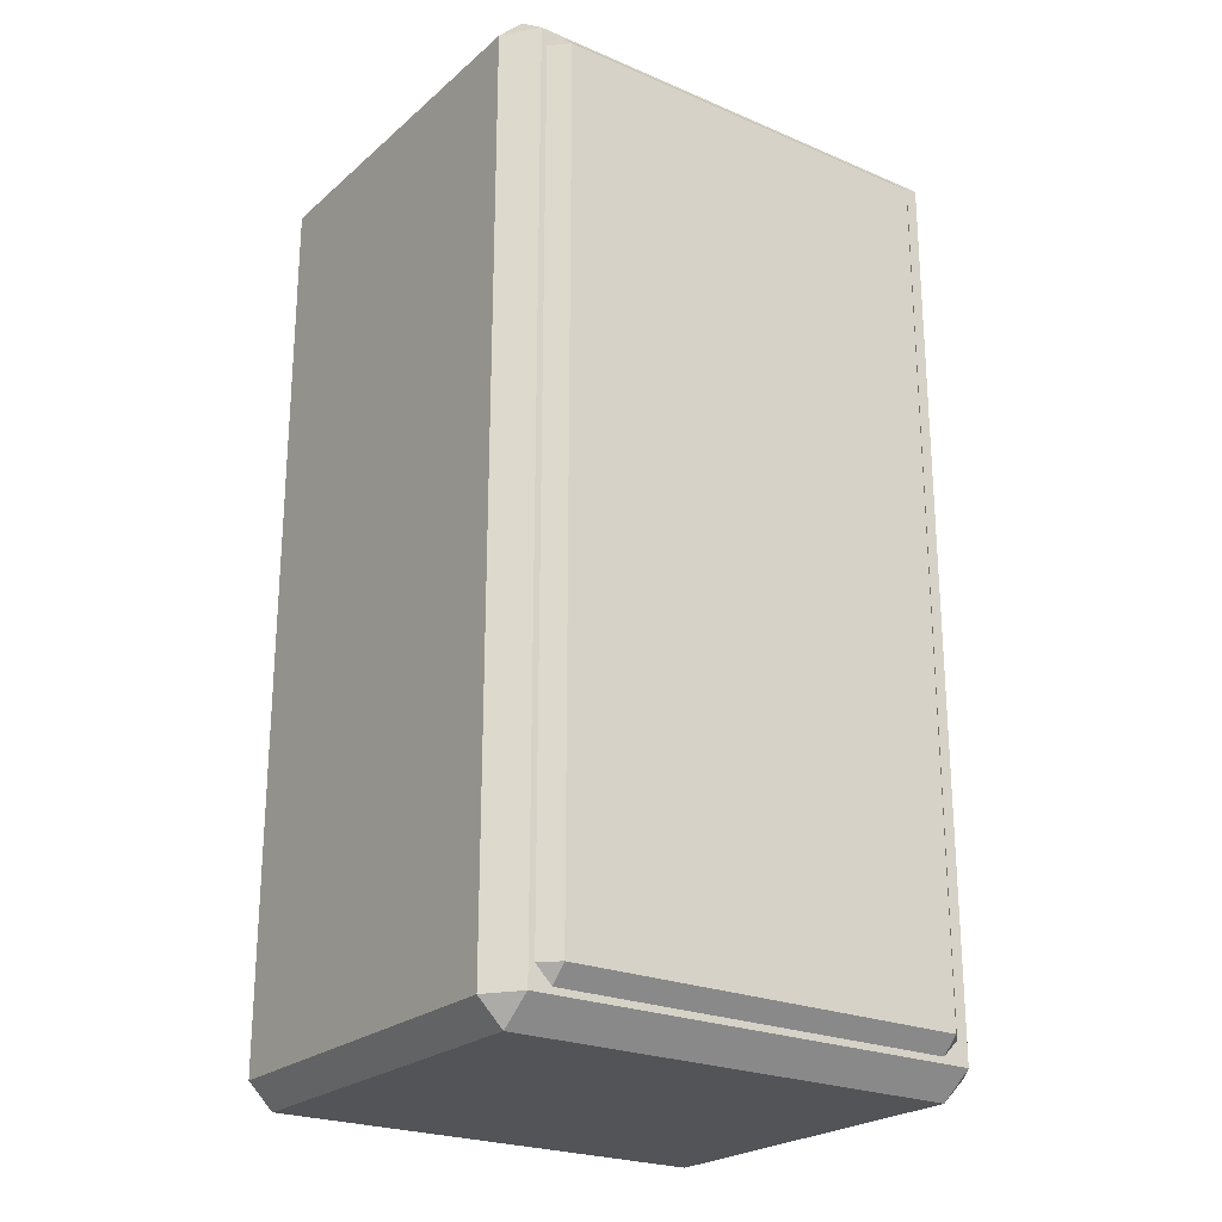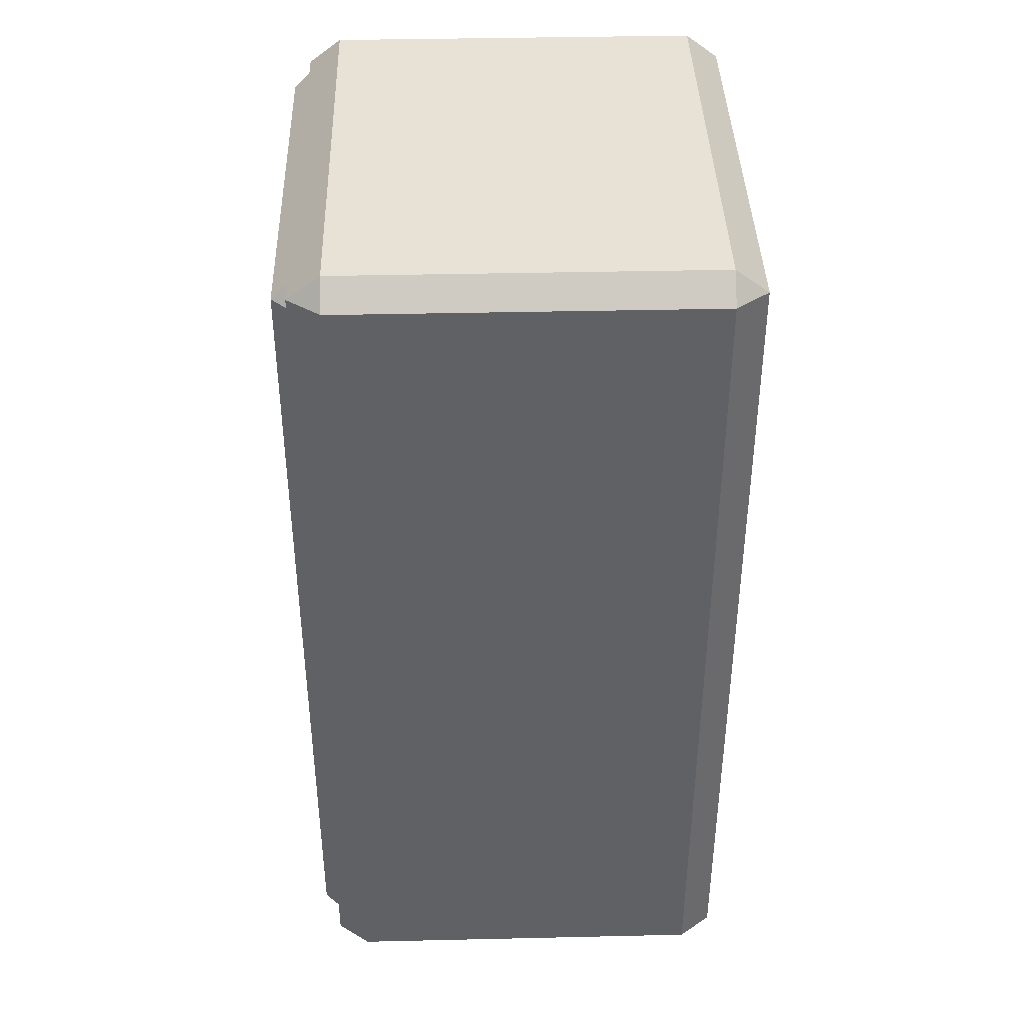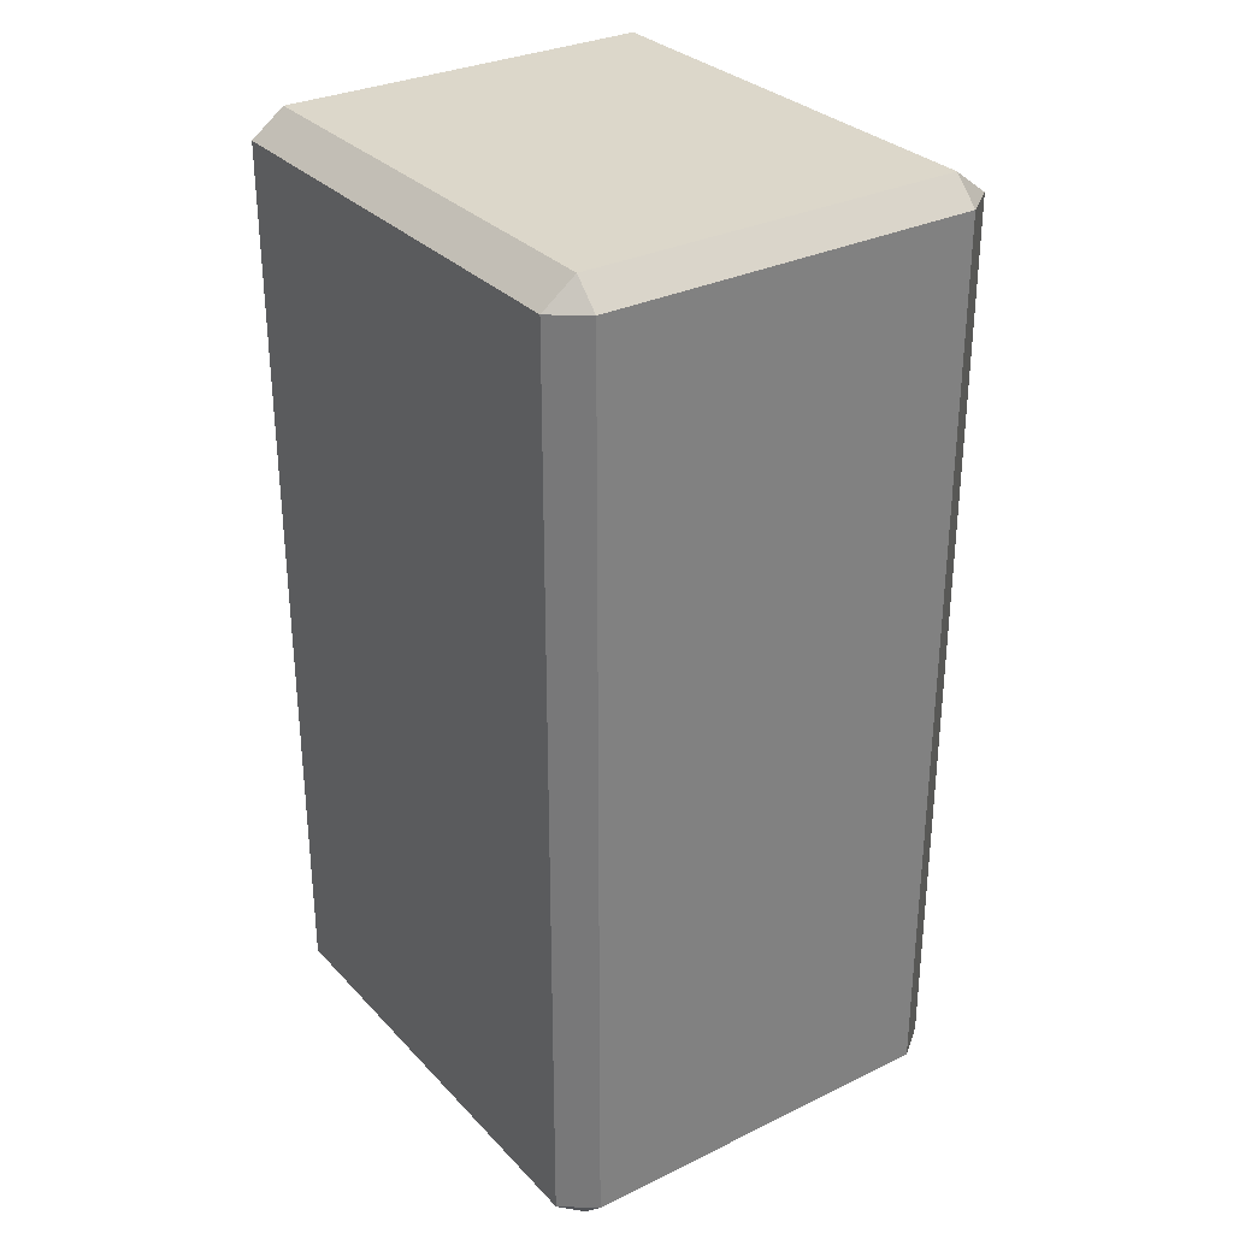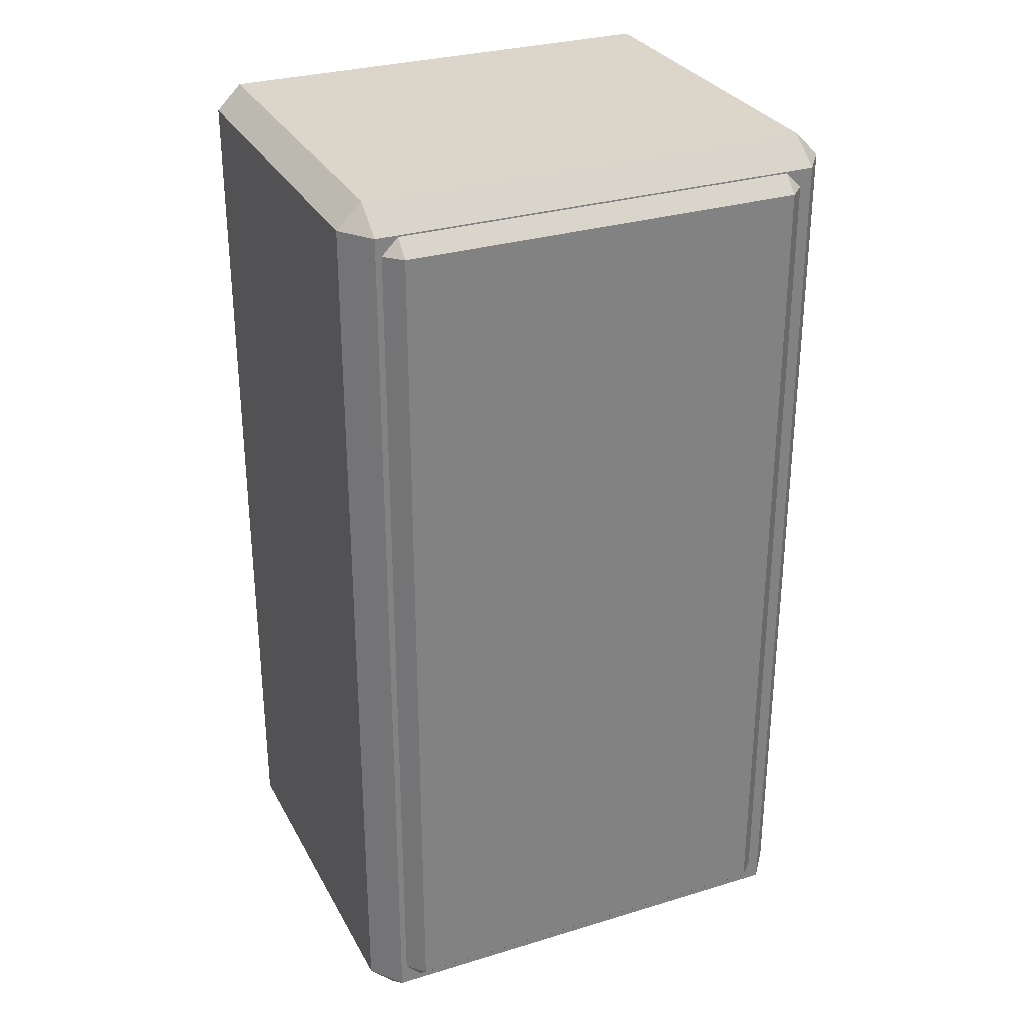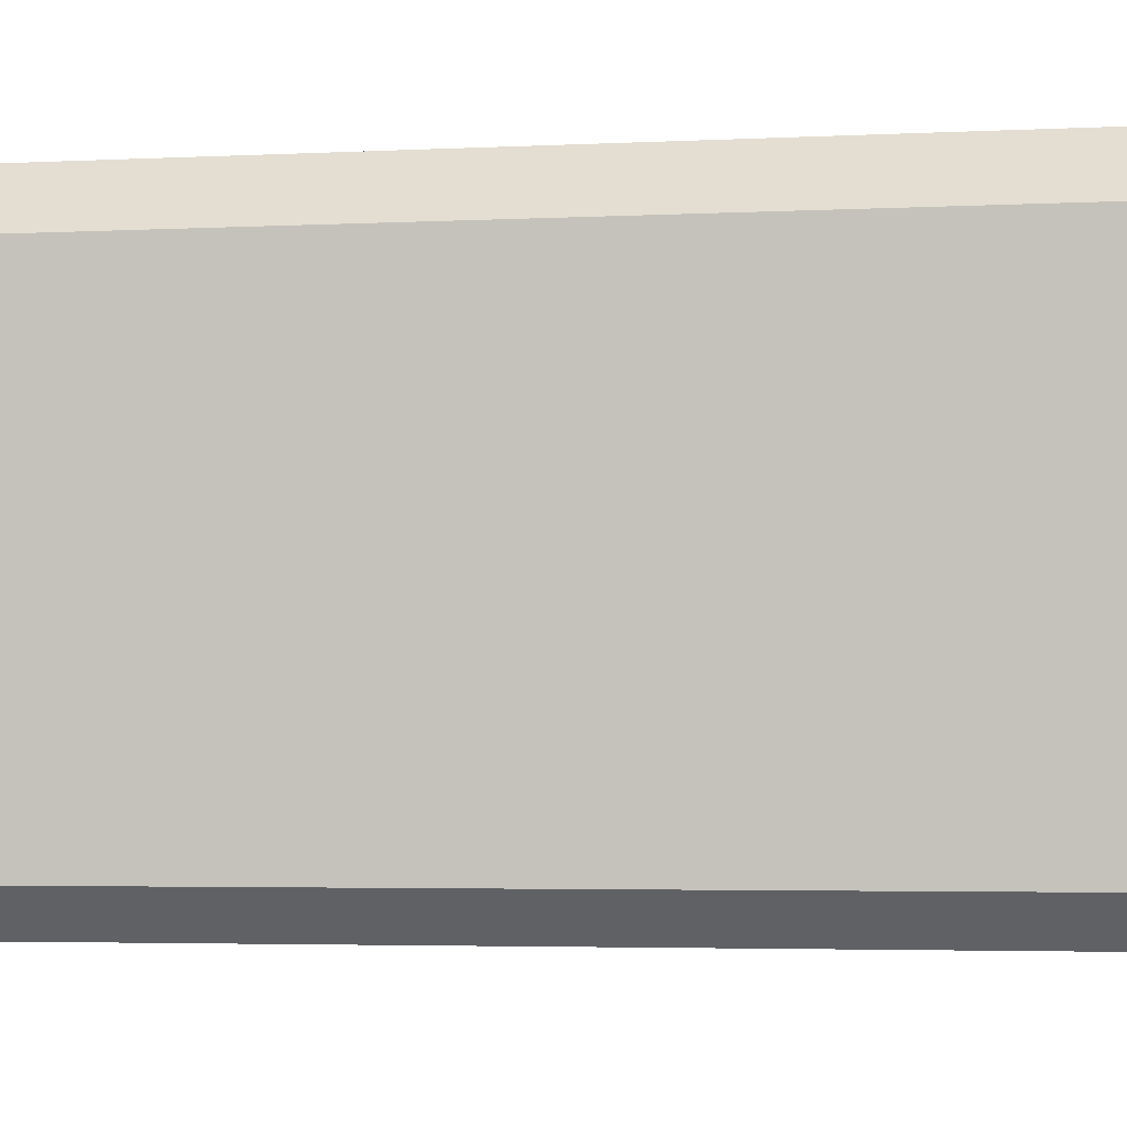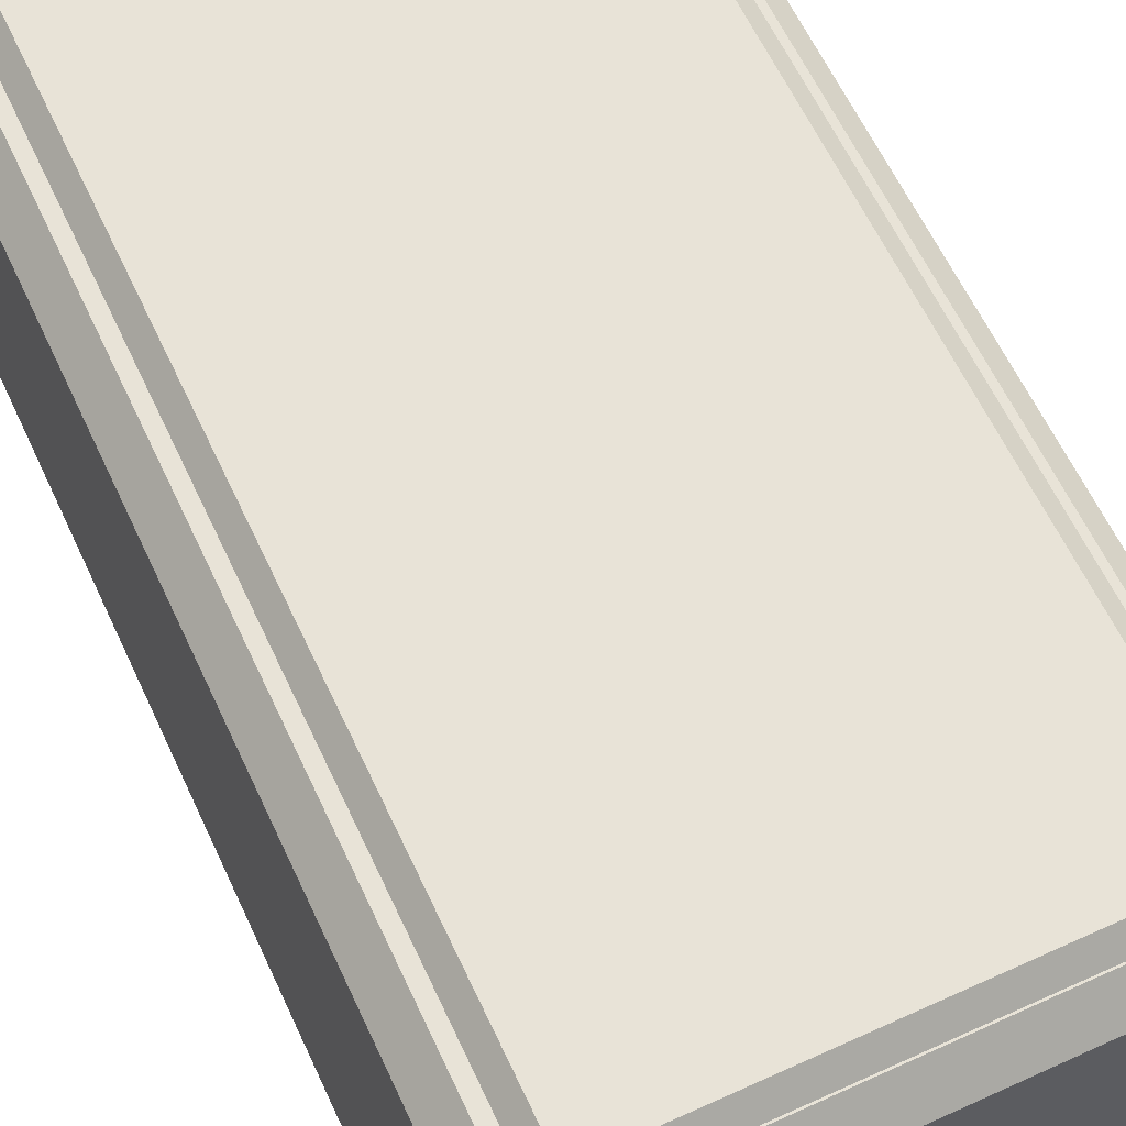
<metadata>
{"format":"obj","ext":"obj","renderer":"f3d","projection":"perspective","resolution":1024,"background":"white","views":[{"elev":-23.6,"azim":144.4,"up":"+Z"},{"elev":40.1,"azim":-91.6,"up":"+Z"},{"elev":30.8,"azim":55.2,"up":"+Z"},{"elev":29.9,"azim":156.1,"up":"+Z"},{"elev":-3.3,"azim":100.7,"up":"+Y"},{"elev":61.5,"azim":-24.9,"up":"+Y"}]}
</metadata>
<code>
v  3.091 1.525 1.96
v  3.091 1.525 0.0813
v  2.196 1.525 0.0813
v  2.196 1.525 1.96
v  3.985 1.525 1.96
v  3.985 1.525 0.0813
v  3.091 1.525 -1.797
v  2.196 1.525 -1.797
v  3.985 1.525 -1.797
v  2.196 -0.4431 0.0813
v  3.091 -0.4431 0.0813
v  3.091 -0.4431 1.96
v  2.196 -0.4431 1.96
v  3.985 -0.4431 0.0813
v  3.985 -0.4431 1.96
v  2.196 -0.4431 -1.797
v  3.091 -0.4431 -1.797
v  3.985 -0.4431 -1.797
v  2.196 0.5412 2.05
v  3.091 0.5412 2.05
v  3.091 1.435 2.05
v  2.196 1.435 2.05
v  3.985 0.5412 2.05
v  3.985 1.435 2.05
v  2.196 -0.3531 2.05
v  3.091 -0.3531 2.05
v  3.985 -0.3531 2.05
v  4.075 0.5412 1.96
v  4.075 0.5412 0.0813
v  4.075 1.435 0.0813
v  4.075 1.435 1.96
v  4.075 0.5412 -1.797
v  4.075 1.435 -1.797
v  4.075 -0.3531 1.96
v  4.075 -0.3531 0.0813
v  4.075 -0.3531 -1.797
v  3.985 0.5412 -1.887
v  3.091 0.5412 -1.887
v  3.091 1.435 -1.887
v  3.985 1.435 -1.887
v  2.196 0.5412 -1.887
v  2.196 1.435 -1.887
v  3.985 -0.3531 -1.887
v  3.091 -0.3531 -1.887
v  2.196 -0.3531 -1.887
v  2.106 0.5412 -1.797
v  2.106 0.5412 0.0813
v  2.106 1.435 0.0813
v  2.106 1.435 -1.797
v  2.106 0.5412 1.96
v  2.106 1.435 1.96
v  2.106 -0.3531 -1.797
v  2.106 -0.3531 0.0813
v  2.106 -0.3531 1.96
v  2.151 1.48 1.96
v  2.166 1.465 1.99
v  2.196 1.48 2.005
v  3.985 1.48 2.005
v  4.015 1.465 1.99
v  4.03 1.48 1.96
v  2.196 1.48 -1.842
v  2.166 1.465 -1.827
v  2.151 1.48 -1.797
v  4.03 1.48 -1.797
v  4.015 1.465 -1.827
v  3.985 1.48 -1.842
v  2.196 -0.3981 2.005
v  2.166 -0.3831 1.99
v  2.151 -0.3981 1.96
v  4.03 -0.3981 1.96
v  4.015 -0.3831 1.99
v  3.985 -0.3981 2.005
v  2.151 -0.3981 -1.797
v  2.166 -0.3831 -1.827
v  2.196 -0.3981 -1.842
v  3.985 -0.3981 -1.842
v  4.015 -0.3831 -1.827
v  4.03 -0.3981 -1.797
v  2.151 1.435 2.005
v  4.03 1.435 2.005
v  2.151 -0.3531 2.005
v  4.03 -0.3531 2.005
v  4.03 1.435 -1.842
v  4.03 -0.3531 -1.842
v  2.151 1.435 -1.842
v  2.151 -0.3531 -1.842
v  3.091 1.48 2.005
v  2.151 1.48 0.0813
v  4.03 1.48 0.0813
v  3.091 1.48 -1.842
v  2.151 -0.3981 0.0813
v  3.091 -0.3981 2.005
v  4.03 -0.3981 0.0813
v  3.091 -0.3981 -1.842
v  2.151 0.5412 2.005
v  4.03 0.5412 2.005
v  4.03 0.5412 -1.842
v  2.151 0.5412 -1.842
o Box001
g Box001
f 1 2 3
f 3 4 1
f 5 6 2
f 2 1 5
f 2 7 8
f 8 3 2
f 6 9 7
f 7 2 6
f 10 11 12
f 12 13 10
f 11 14 15
f 15 12 11
f 16 17 11
f 11 10 16
f 17 18 14
f 14 11 17
f 19 20 21
f 21 22 19
f 20 23 24
f 24 21 20
f 25 26 20
f 20 19 25
f 26 27 23
f 23 20 26
f 28 29 30
f 30 31 28
f 29 32 33
f 33 30 29
f 34 35 29
f 29 28 34
f 35 36 32
f 32 29 35
f 37 38 39
f 39 40 37
f 38 41 42
f 42 39 38
f 43 44 38
f 38 37 43
f 44 45 41
f 41 38 44
f 46 47 48
f 48 49 46
f 47 50 51
f 51 48 47
f 52 53 47
f 47 46 52
f 53 54 50
f 50 47 53
f 4 55 56
f 56 57 4
f 5 58 59
f 59 60 5
f 8 61 62
f 62 63 8
f 9 64 65
f 65 66 9
f 13 67 68
f 68 69 13
f 15 70 71
f 71 72 15
f 16 73 74
f 74 75 16
f 18 76 77
f 77 78 18
f 22 57 56
f 56 79 22
f 24 80 59
f 59 58 24
f 25 81 68
f 68 67 25
f 27 72 71
f 71 82 27
f 31 60 59
f 59 80 31
f 33 83 65
f 65 64 33
f 34 82 71
f 71 70 34
f 36 78 77
f 77 84 36
f 40 66 65
f 65 83 40
f 42 85 62
f 62 61 42
f 43 84 77
f 77 76 43
f 45 75 74
f 74 86 45
f 49 63 62
f 62 85 49
f 51 79 56
f 56 55 51
f 52 86 74
f 74 73 52
f 54 69 68
f 68 81 54
f 1 4 57
f 57 87 1
f 4 3 88
f 88 55 4
f 5 1 87
f 87 58 5
f 6 5 60
f 60 89 6
f 8 7 90
f 90 61 8
f 3 8 63
f 63 88 3
f 9 6 89
f 89 64 9
f 7 9 66
f 66 90 7
f 10 13 69
f 69 91 10
f 13 12 92
f 92 67 13
f 15 14 93
f 93 70 15
f 12 15 72
f 72 92 12
f 16 10 91
f 91 73 16
f 17 16 75
f 75 94 17
f 18 17 94
f 94 76 18
f 14 18 78
f 78 93 14
f 19 22 79
f 79 95 19
f 22 21 87
f 87 57 22
f 24 23 96
f 96 80 24
f 21 24 58
f 58 87 21
f 25 19 95
f 95 81 25
f 26 25 67
f 67 92 26
f 27 26 92
f 92 72 27
f 23 27 82
f 82 96 23
f 28 31 80
f 80 96 28
f 31 30 89
f 89 60 31
f 33 32 97
f 97 83 33
f 30 33 64
f 64 89 30
f 34 28 96
f 96 82 34
f 35 34 70
f 70 93 35
f 36 35 93
f 93 78 36
f 32 36 84
f 84 97 32
f 37 40 83
f 83 97 37
f 40 39 90
f 90 66 40
f 42 41 98
f 98 85 42
f 39 42 61
f 61 90 39
f 43 37 97
f 97 84 43
f 44 43 76
f 76 94 44
f 45 44 94
f 94 75 45
f 41 45 86
f 86 98 41
f 46 49 85
f 85 98 46
f 49 48 88
f 88 63 49
f 51 50 95
f 95 79 51
f 48 51 55
f 55 88 48
f 52 46 98
f 98 86 52
f 53 52 73
f 73 91 53
f 54 53 91
f 91 69 54
f 50 54 81
f 81 95 50
v  2.072 -0.4747 0.0711
v  3.078 -0.4747 0.0711
v  3.078 -0.4747 2.039
v  2.072 -0.4747 2.039
v  4.084 -0.4747 0.0711
v  4.084 -0.4747 2.039
v  2.072 -0.4747 -1.897
v  3.078 -0.4747 -1.897
v  4.084 -0.4747 -1.897
v  3.078 1.453 2.039
v  3.078 1.453 0.0711
v  2.072 1.453 0.0711
v  2.072 1.453 2.039
v  4.084 1.453 2.039
v  4.084 1.453 0.0711
v  3.078 1.453 -1.897
v  2.072 1.453 -1.897
v  4.084 1.453 -1.897
v  3.078 -0.3302 2.149
v  3.078 0.4892 2.149
v  2.072 0.4892 2.149
v  2.072 -0.3302 2.149
v  4.084 -0.3302 2.149
v  4.084 0.4892 2.149
v  3.078 1.309 2.149
v  2.072 1.309 2.149
v  4.084 1.309 2.149
v  4.194 -0.3302 0.0711
v  4.194 0.4892 0.0711
v  4.194 0.4892 2.039
v  4.194 -0.3302 2.039
v  4.194 -0.3302 -1.897
v  4.194 0.4892 -1.897
v  4.194 1.309 0.0711
v  4.194 1.309 2.039
v  4.194 1.309 -1.897
v  3.078 -0.3302 -2.007
v  3.078 0.4892 -2.007
v  4.084 0.4892 -2.007
v  4.084 -0.3302 -2.007
v  2.072 -0.3302 -2.007
v  2.072 0.4892 -2.007
v  3.078 1.309 -2.007
v  4.084 1.309 -2.007
v  2.072 1.309 -2.007
v  1.962 -0.3302 0.0711
v  1.962 0.4892 0.0711
v  1.962 0.4892 -1.897
v  1.962 -0.3302 -1.897
v  1.962 -0.3302 2.039
v  1.962 0.4892 2.039
v  1.962 1.309 0.0711
v  1.962 1.309 -1.897
v  1.962 1.309 2.039
v  2.072 -0.4024 2.094
v  2.035 -0.3783 2.075
v  2.017 -0.4024 2.039
v  4.139 -0.4024 2.039
v  4.12 -0.3783 2.075
v  4.084 -0.4024 2.094
v  2.017 -0.4024 -1.897
v  2.035 -0.3783 -1.933
v  2.072 -0.4024 -1.952
v  4.084 -0.4024 -1.952
v  4.12 -0.3783 -1.933
v  4.139 -0.4024 -1.897
v  2.017 1.381 2.039
v  2.035 1.357 2.075
v  2.072 1.381 2.094
v  4.084 1.381 2.094
v  4.12 1.357 2.075
v  4.139 1.381 2.039
v  2.072 1.381 -1.952
v  2.035 1.357 -1.933
v  2.017 1.381 -1.897
v  4.139 1.381 -1.897
v  4.12 1.357 -1.933
v  4.084 1.381 -1.952
v  2.017 -0.3302 2.094
v  4.139 -0.3302 2.094
v  2.017 1.309 2.094
v  4.139 1.309 2.094
v  4.139 -0.3302 -1.952
v  4.139 1.309 -1.952
v  2.017 -0.3302 -1.952
v  2.017 1.309 -1.952
v  2.017 -0.4024 0.0711
v  3.078 -0.4024 2.094
v  4.139 -0.4024 0.0711
v  3.078 -0.4024 -1.952
v  3.078 1.381 2.094
v  2.017 1.381 0.0711
v  4.139 1.381 0.0711
v  3.078 1.381 -1.952
v  2.017 0.4892 2.094
v  4.139 0.4892 2.094
v  4.139 0.4892 -1.952
v  2.017 0.4892 -1.952
o Box002
g Box002
f 99 100 101
f 101 102 99
f 100 103 104
f 104 101 100
f 105 106 100
f 100 99 105
f 106 107 103
f 103 100 106
f 108 109 110
f 110 111 108
f 112 113 109
f 109 108 112
f 109 114 115
f 115 110 109
f 113 116 114
f 114 109 113
f 117 118 119
f 119 120 117
f 121 122 118
f 118 117 121
f 118 123 124
f 124 119 118
f 122 125 123
f 123 118 122
f 126 127 128
f 128 129 126
f 130 131 127
f 127 126 130
f 127 132 133
f 133 128 127
f 131 134 132
f 132 127 131
f 135 136 137
f 137 138 135
f 139 140 136
f 136 135 139
f 136 141 142
f 142 137 136
f 140 143 141
f 141 136 140
f 144 145 146
f 146 147 144
f 148 149 145
f 145 144 148
f 145 150 151
f 151 146 145
f 149 152 150
f 150 145 149
f 102 153 154
f 154 155 102
f 104 156 157
f 157 158 104
f 105 159 160
f 160 161 105
f 107 162 163
f 163 164 107
f 111 165 166
f 166 167 111
f 112 168 169
f 169 170 112
f 115 171 172
f 172 173 115
f 116 174 175
f 175 176 116
f 120 177 154
f 154 153 120
f 121 158 157
f 157 178 121
f 124 167 166
f 166 179 124
f 125 180 169
f 169 168 125
f 129 178 157
f 157 156 129
f 130 164 163
f 163 181 130
f 133 170 169
f 169 180 133
f 134 182 175
f 175 174 134
f 138 181 163
f 163 162 138
f 139 161 160
f 160 183 139
f 142 176 175
f 175 182 142
f 143 184 172
f 172 171 143
f 147 183 160
f 160 159 147
f 148 155 154
f 154 177 148
f 151 173 172
f 172 184 151
f 152 179 166
f 166 165 152
f 99 102 155
f 155 185 99
f 102 101 186
f 186 153 102
f 104 103 187
f 187 156 104
f 101 104 158
f 158 186 101
f 105 99 185
f 185 159 105
f 106 105 161
f 161 188 106
f 107 106 188
f 188 162 107
f 103 107 164
f 164 187 103
f 108 111 167
f 167 189 108
f 111 110 190
f 190 165 111
f 112 108 189
f 189 168 112
f 113 112 170
f 170 191 113
f 115 114 192
f 192 171 115
f 110 115 173
f 173 190 110
f 116 113 191
f 191 174 116
f 114 116 176
f 176 192 114
f 117 120 153
f 153 186 117
f 120 119 193
f 193 177 120
f 121 117 186
f 186 158 121
f 122 121 178
f 178 194 122
f 124 123 189
f 189 167 124
f 119 124 179
f 179 193 119
f 125 122 194
f 194 180 125
f 123 125 168
f 168 189 123
f 126 129 156
f 156 187 126
f 129 128 194
f 194 178 129
f 130 126 187
f 187 164 130
f 131 130 181
f 181 195 131
f 133 132 191
f 191 170 133
f 128 133 180
f 180 194 128
f 134 131 195
f 195 182 134
f 132 134 174
f 174 191 132
f 135 138 162
f 162 188 135
f 138 137 195
f 195 181 138
f 139 135 188
f 188 161 139
f 140 139 183
f 183 196 140
f 142 141 192
f 192 176 142
f 137 142 182
f 182 195 137
f 143 140 196
f 196 184 143
f 141 143 171
f 171 192 141
f 144 147 159
f 159 185 144
f 147 146 196
f 196 183 147
f 148 144 185
f 185 155 148
f 149 148 177
f 177 193 149
f 151 150 190
f 190 173 151
f 146 151 184
f 184 196 146
f 152 149 193
f 193 179 152
f 150 152 165
f 165 190 150

</code>
